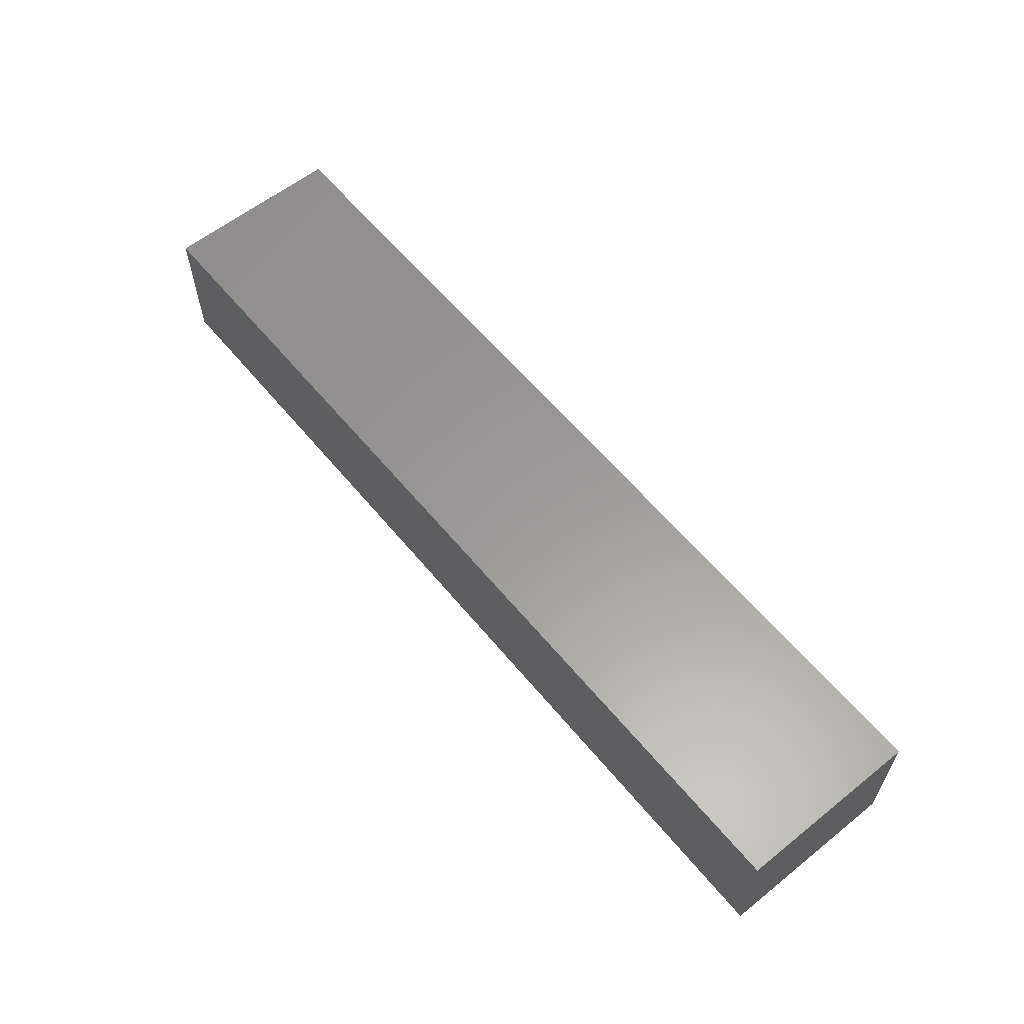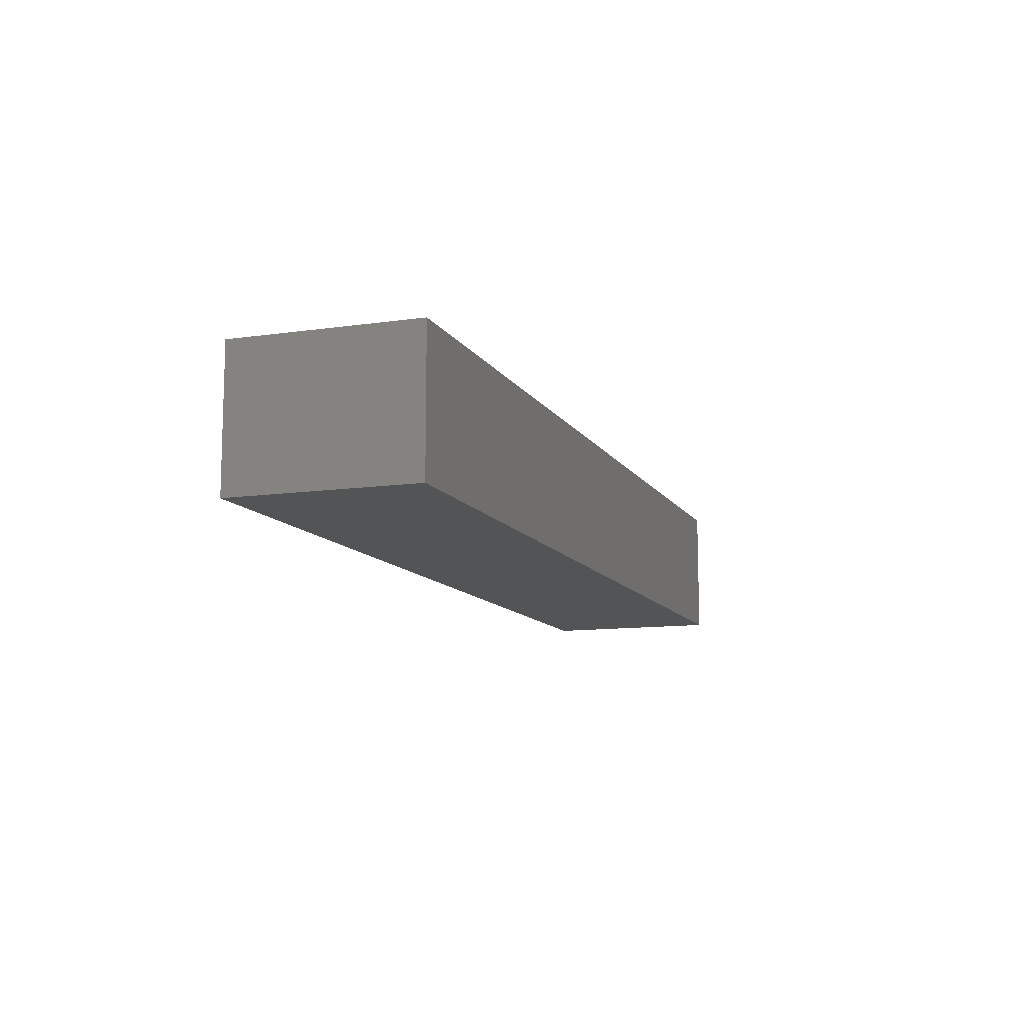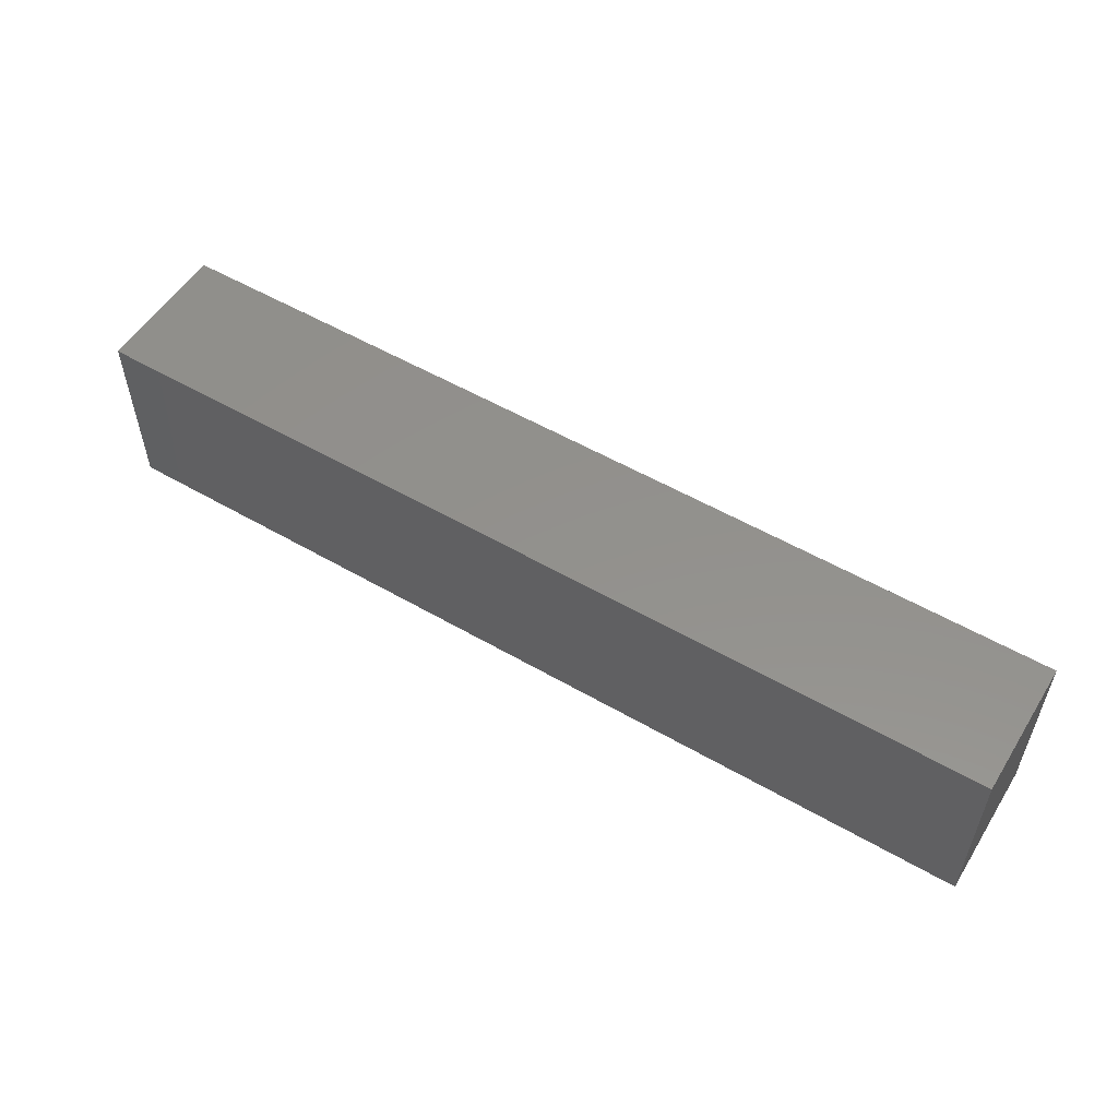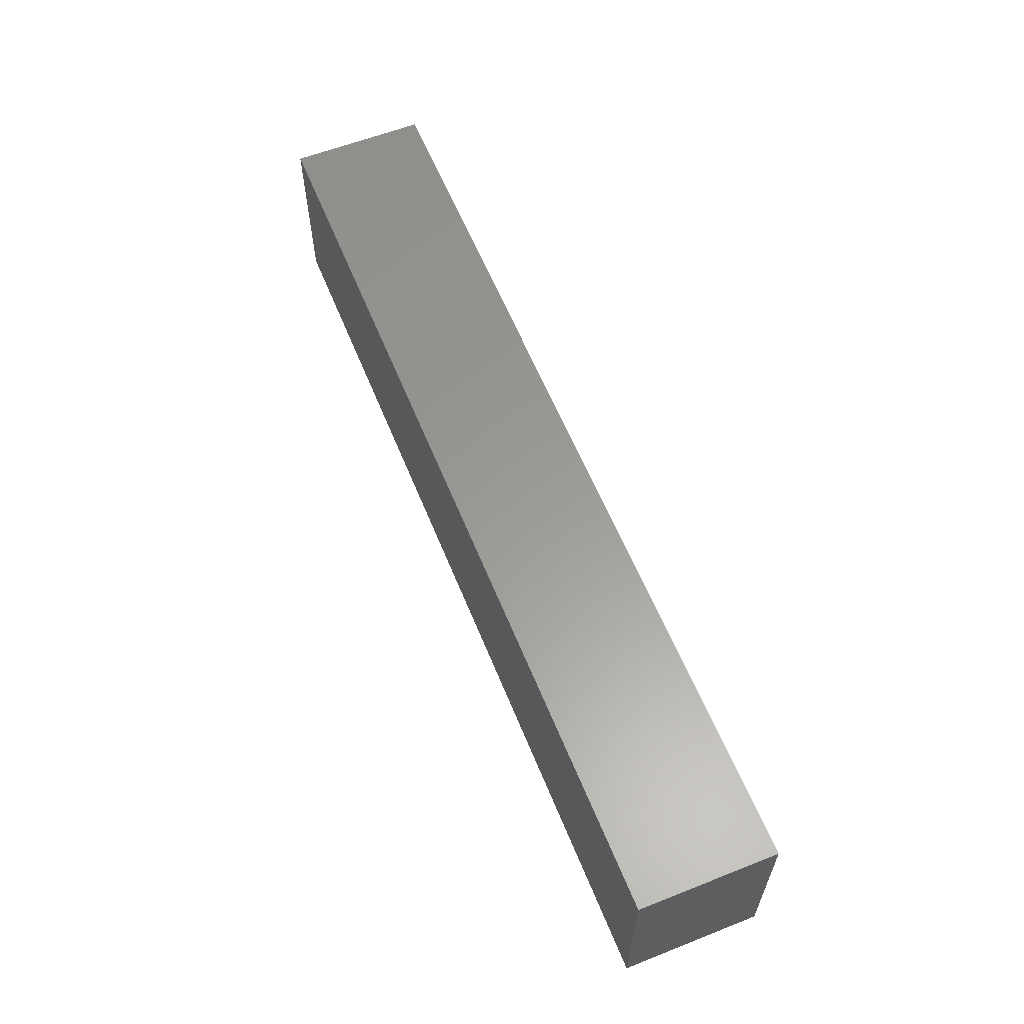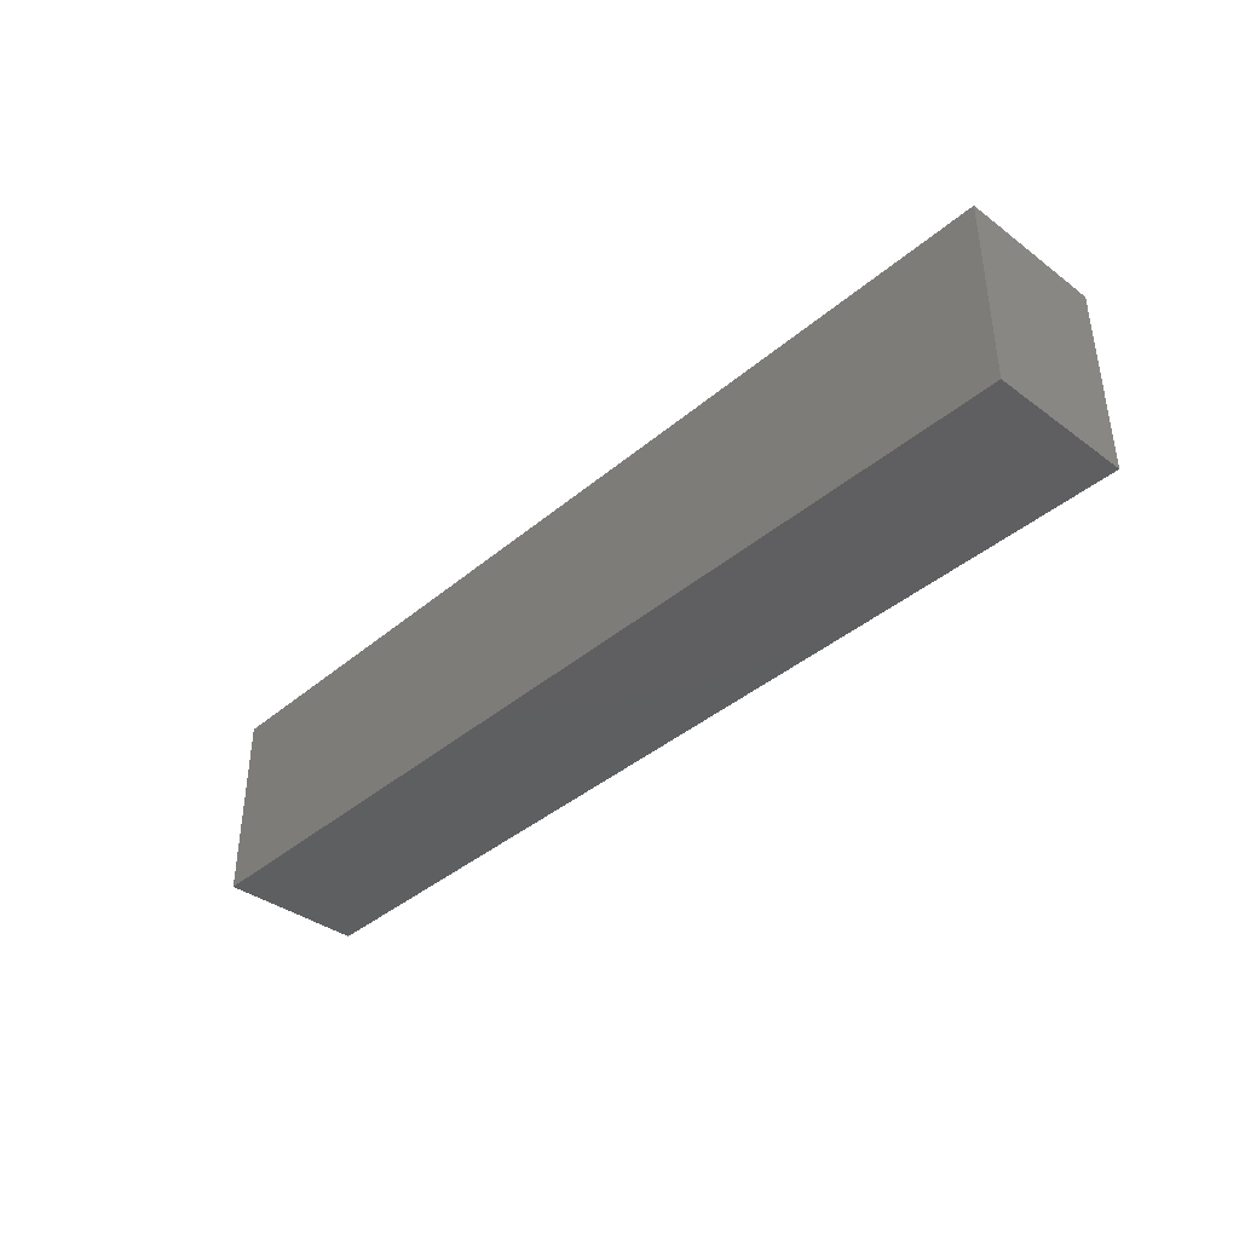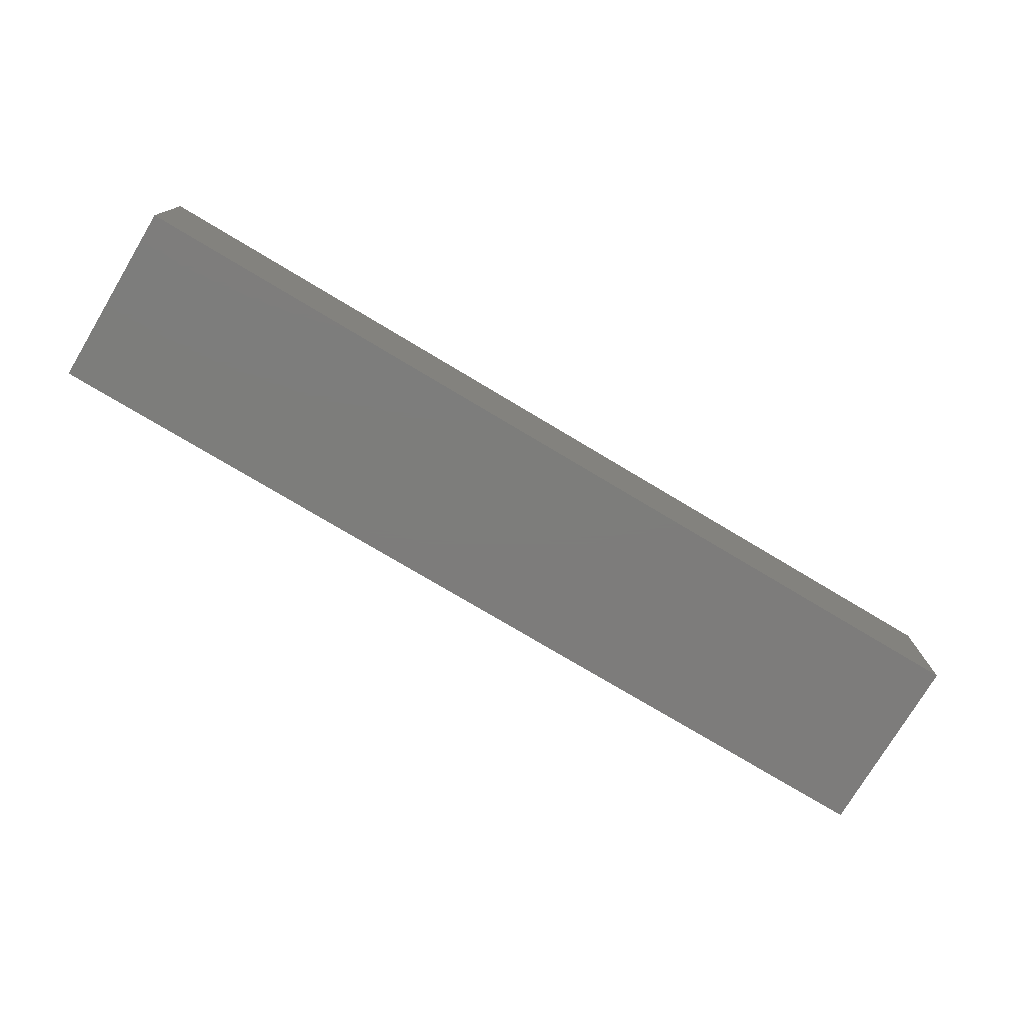
<metadata>
{"format":"stl","ext":"stl","renderer":"f3d","projection":"perspective","resolution":1024,"background":"white","views":[{"elev":59.8,"azim":-129.3,"up":"+Y"},{"elev":-11.1,"azim":109.5,"up":"+Y"},{"elev":54.5,"azim":31.5,"up":"+Z"},{"elev":59.8,"azim":-112.0,"up":"+Z"},{"elev":-38.4,"azim":47.0,"up":"+Z"},{"elev":-76.3,"azim":149.1,"up":"+Y"}]}
</metadata>
<code>
# stl→obj: 8 verts, 12 faces
v 0 0 0
v 0 5 0
v 34 5 0
v 0 0 6.7
v 0 5 6.7
v 34 5 6.7
v 34 0 0
v 34 0 6.7
f 1 2 3
f 4 5 6
f 1 7 3
f 4 8 6
f 1 4 5
f 7 8 6
f 1 2 5
f 7 3 6
f 1 7 8
f 2 3 6
f 1 4 8
f 2 5 6

</code>
